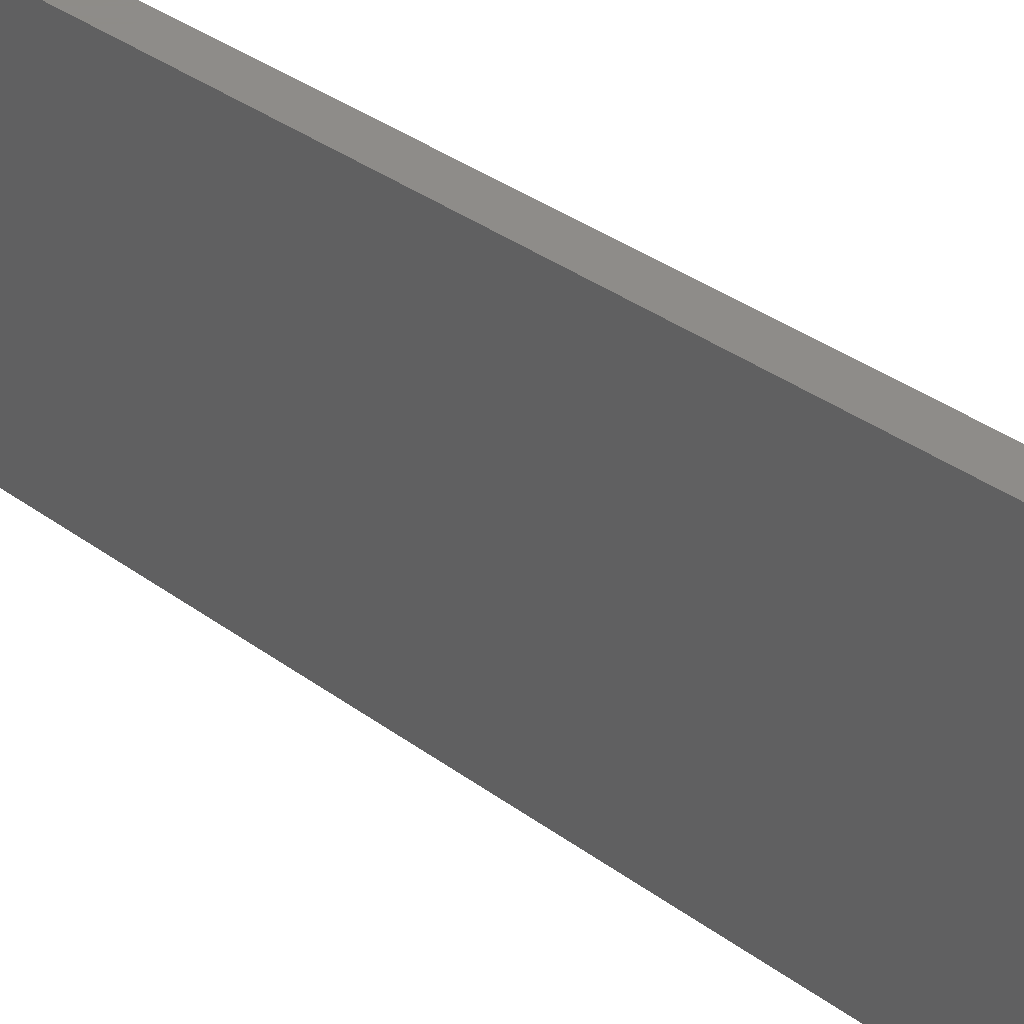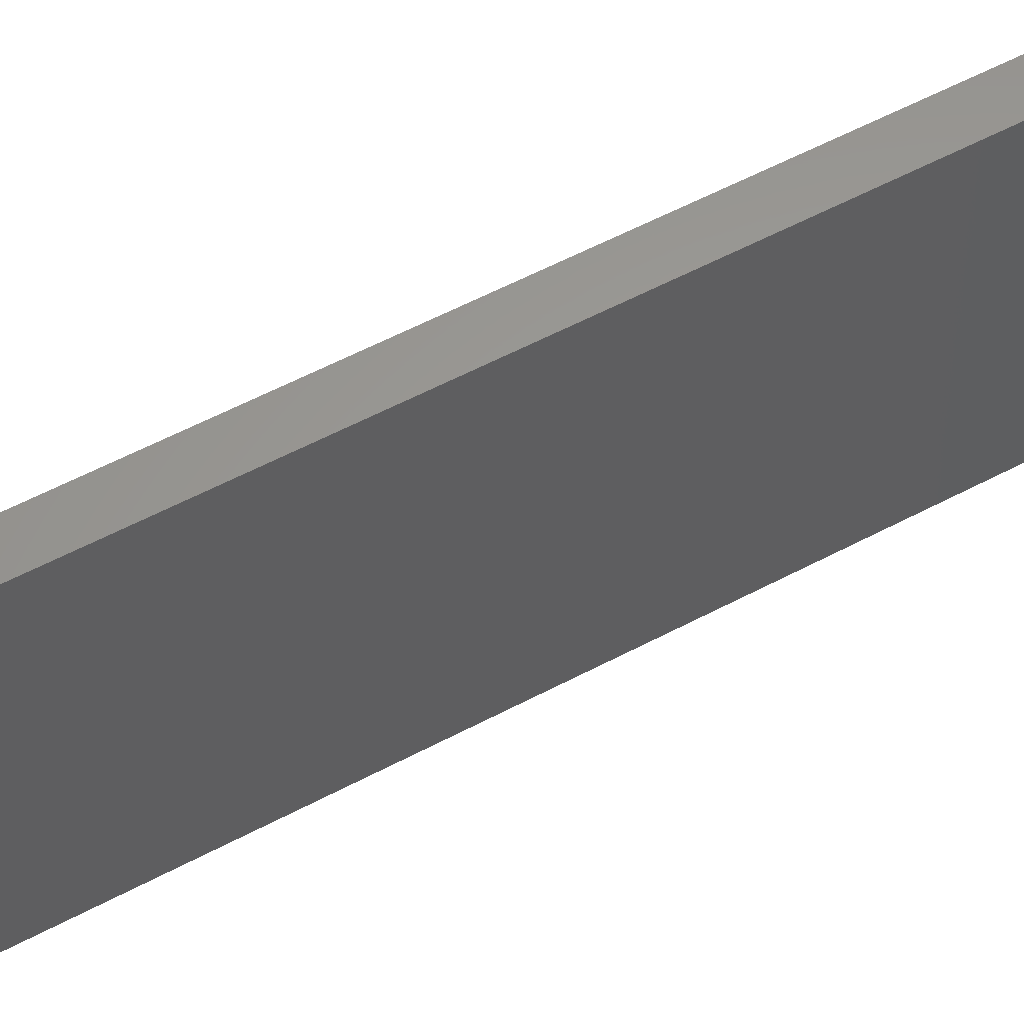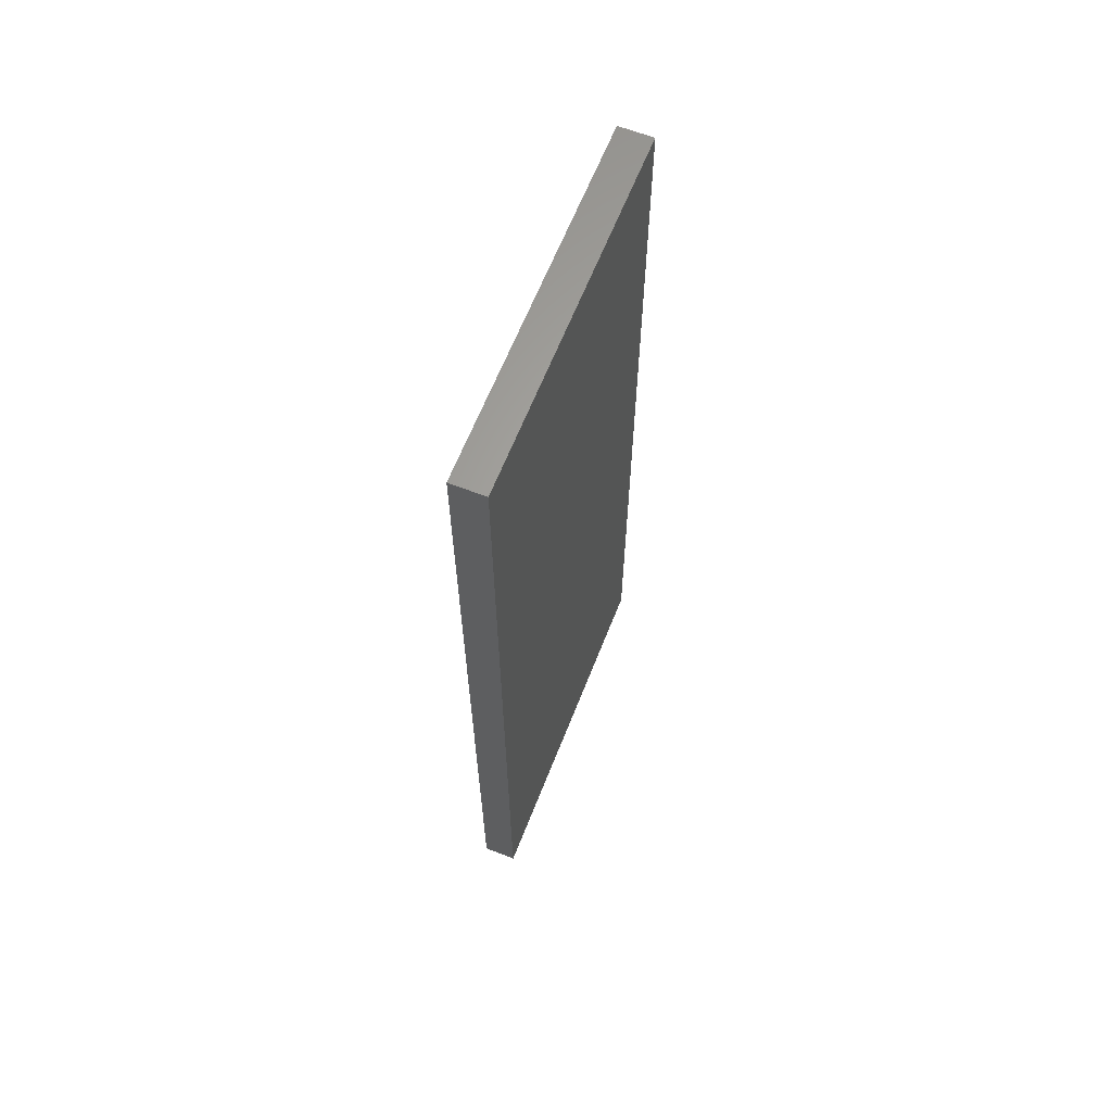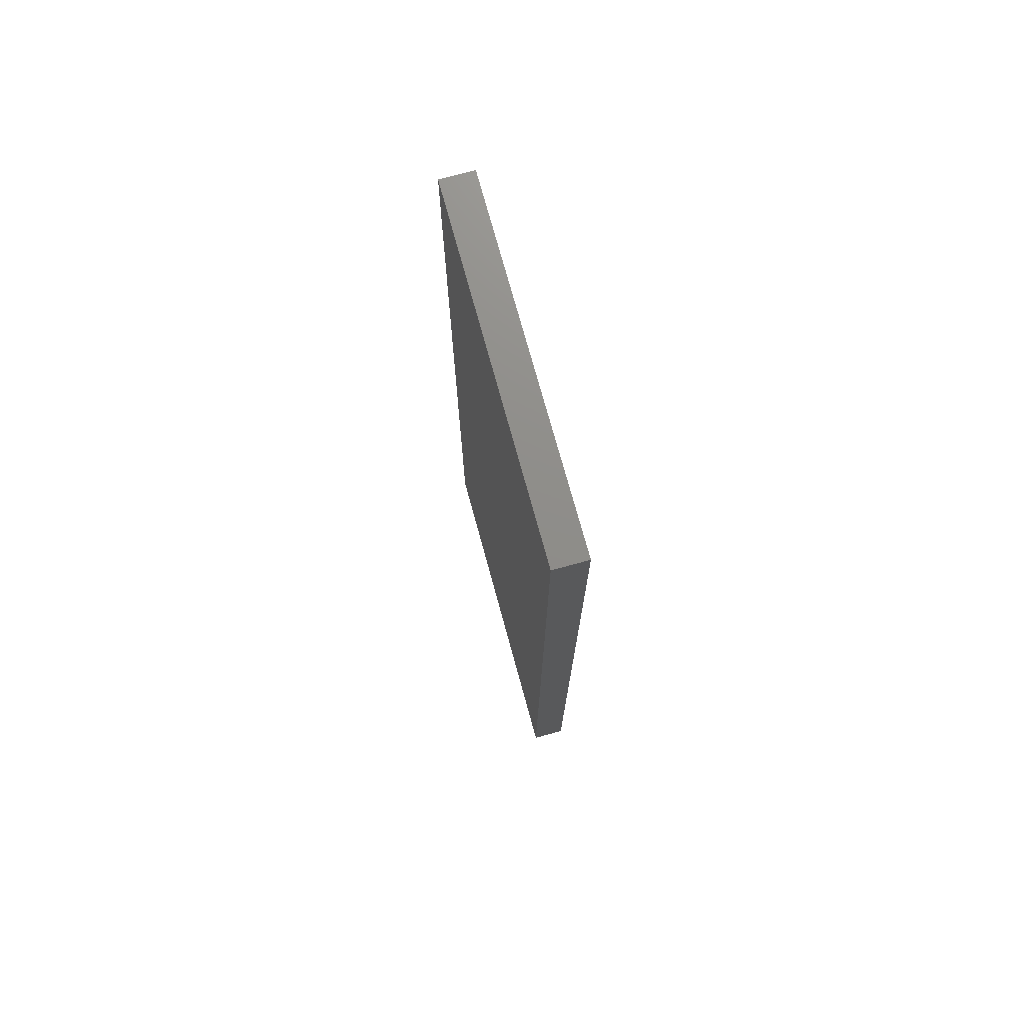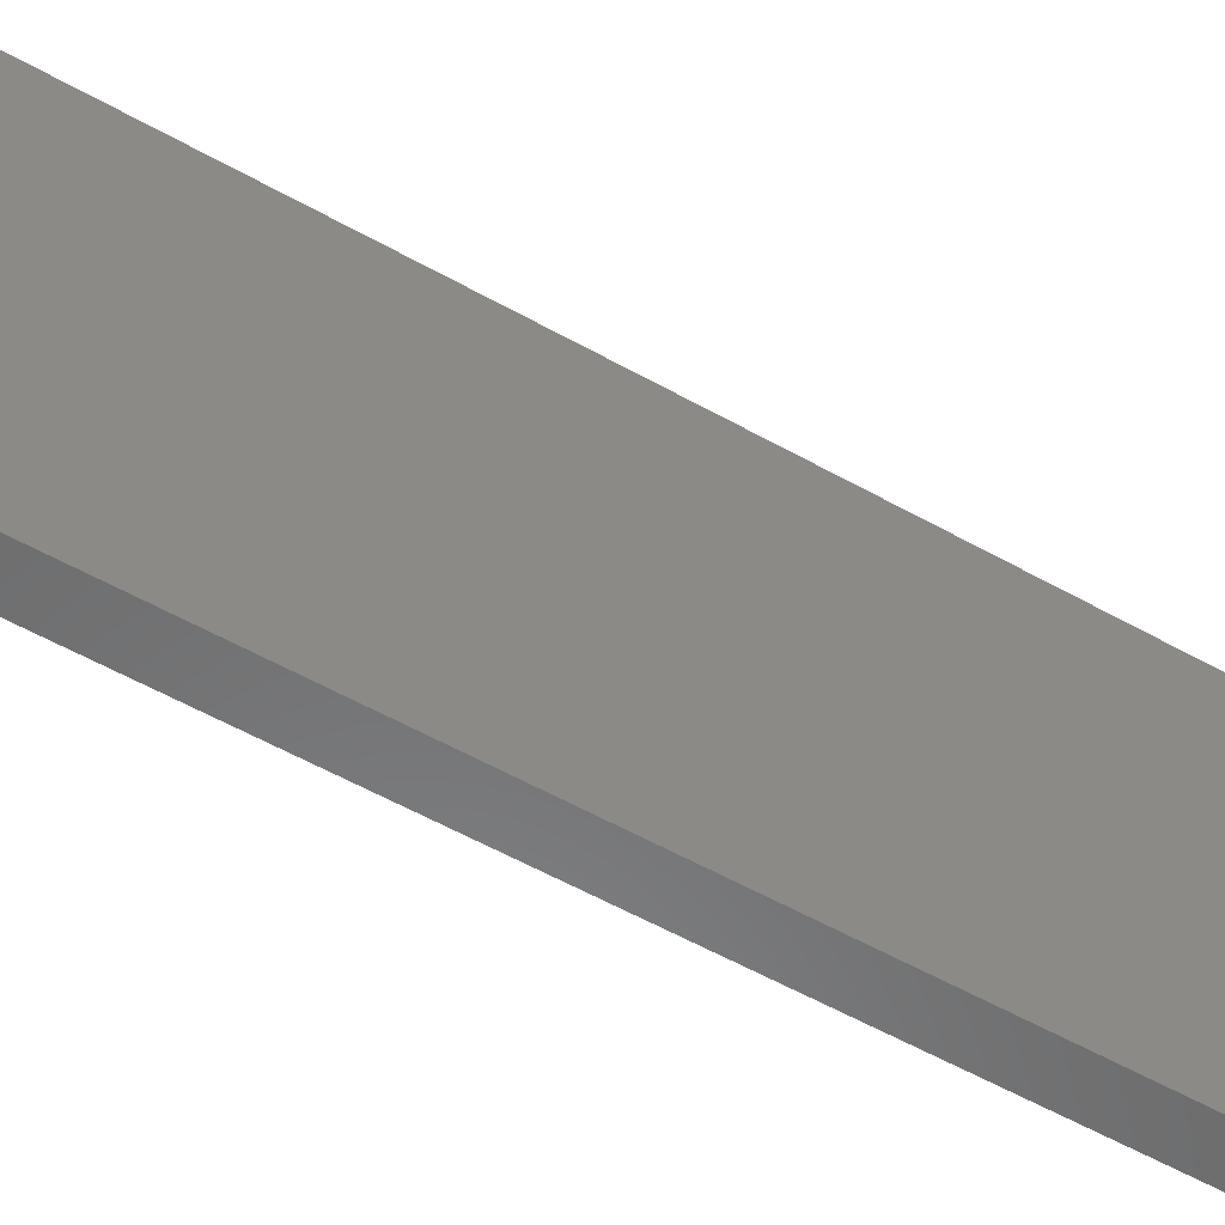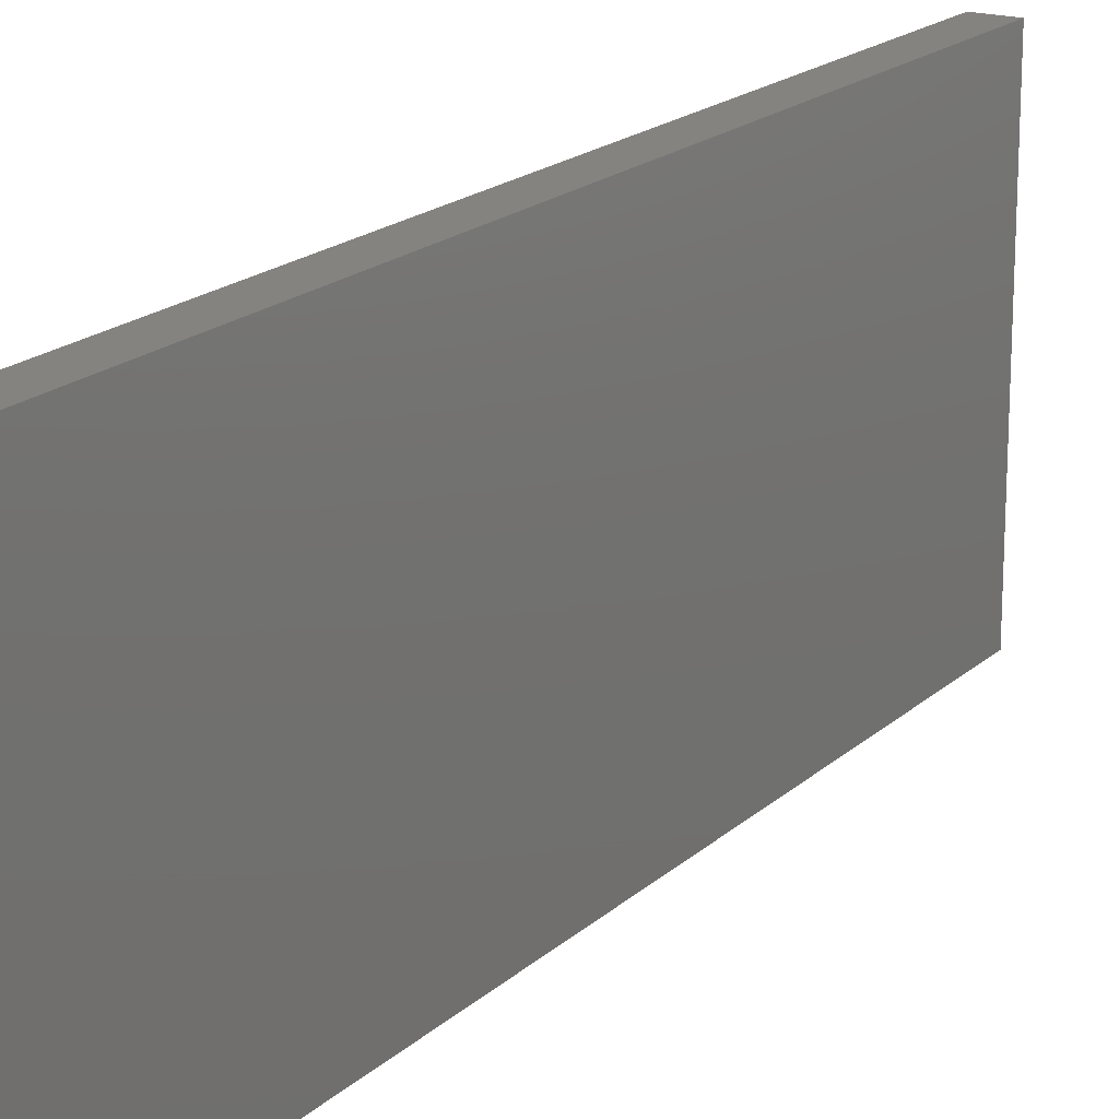
<metadata>
{"format":"stl","ext":"stl","renderer":"f3d","projection":"perspective","resolution":1024,"background":"white","views":[{"elev":38.0,"azim":132.5,"up":"+Y"},{"elev":60.0,"azim":61.8,"up":"+Y"},{"elev":63.7,"azim":21.5,"up":"+Z"},{"elev":74.0,"azim":164.7,"up":"+Z"},{"elev":-57.1,"azim":59.7,"up":"+Y"},{"elev":18.6,"azim":31.4,"up":"+Y"}]}
</metadata>
<code>
# stl→obj: 8 verts, 12 faces
v 0.3189 -0.1826 0.4885
v 0.3189 -0.1826 -0.3694
v 0.3189 -0.5258 -0.3694
v 0.3189 -0.5258 0.4885
v 0.3511 -0.1826 -0.3694
v 0.3511 -0.5258 -0.3694
v 0.3511 -0.1826 0.4885
v 0.3511 -0.5258 0.4885
f 1 2 3
f 1 3 4
f 5 6 3
f 5 3 2
f 5 2 1
f 5 1 7
f 8 4 3
f 8 3 6
f 8 6 5
f 8 5 7
f 8 7 1
f 8 1 4

</code>
